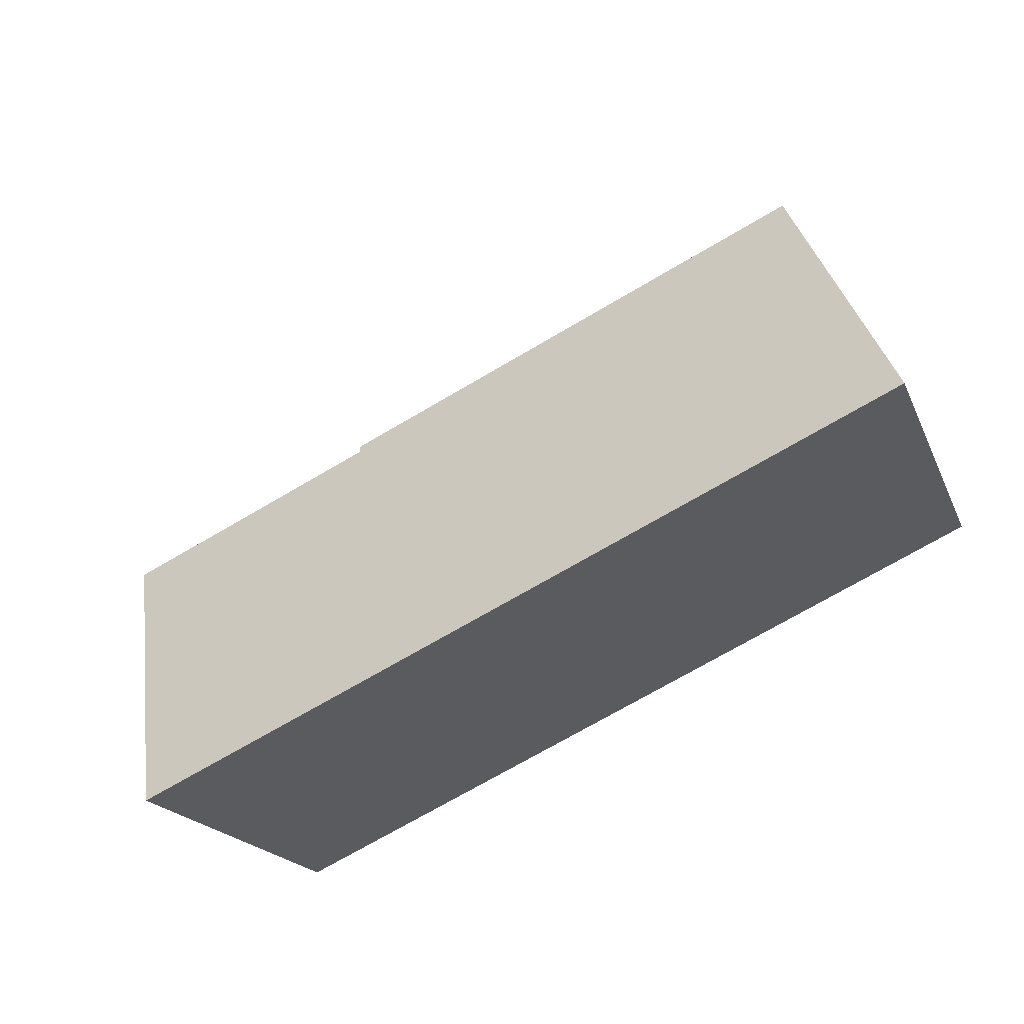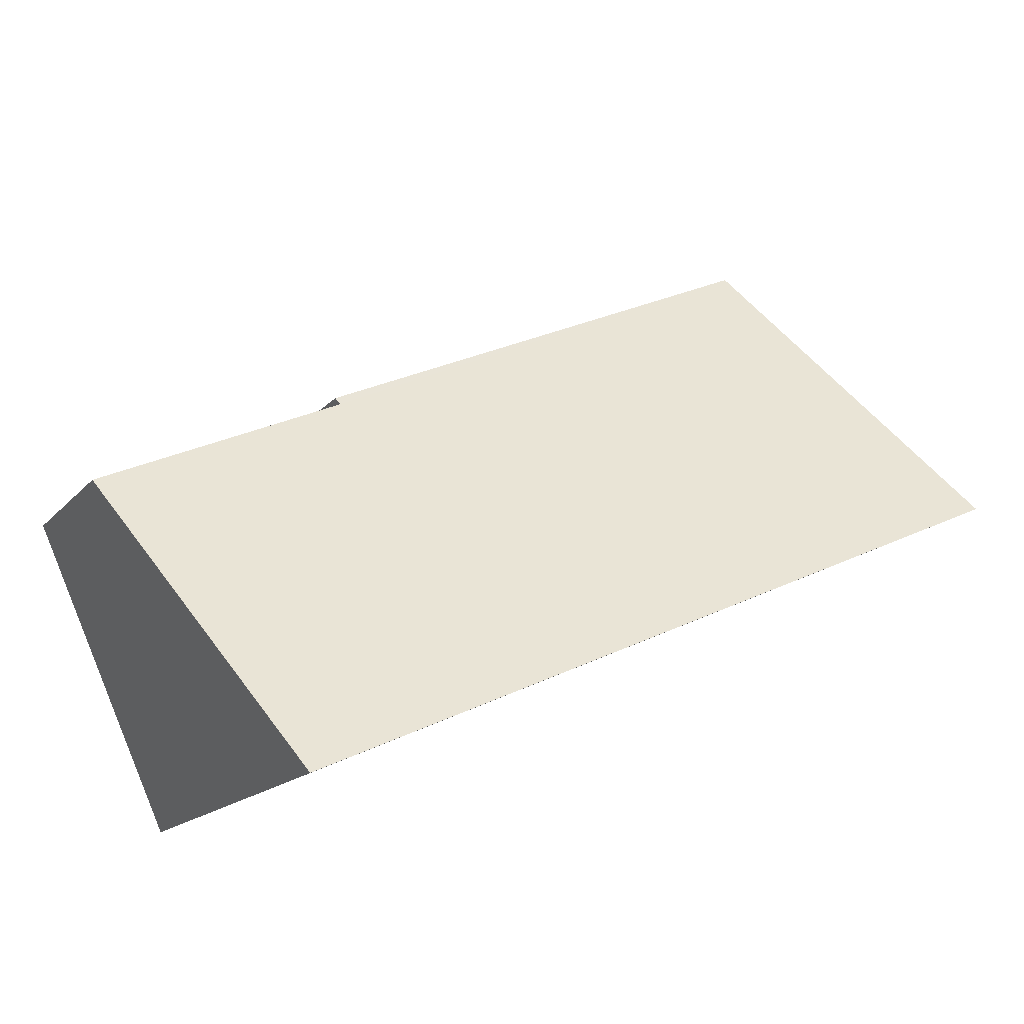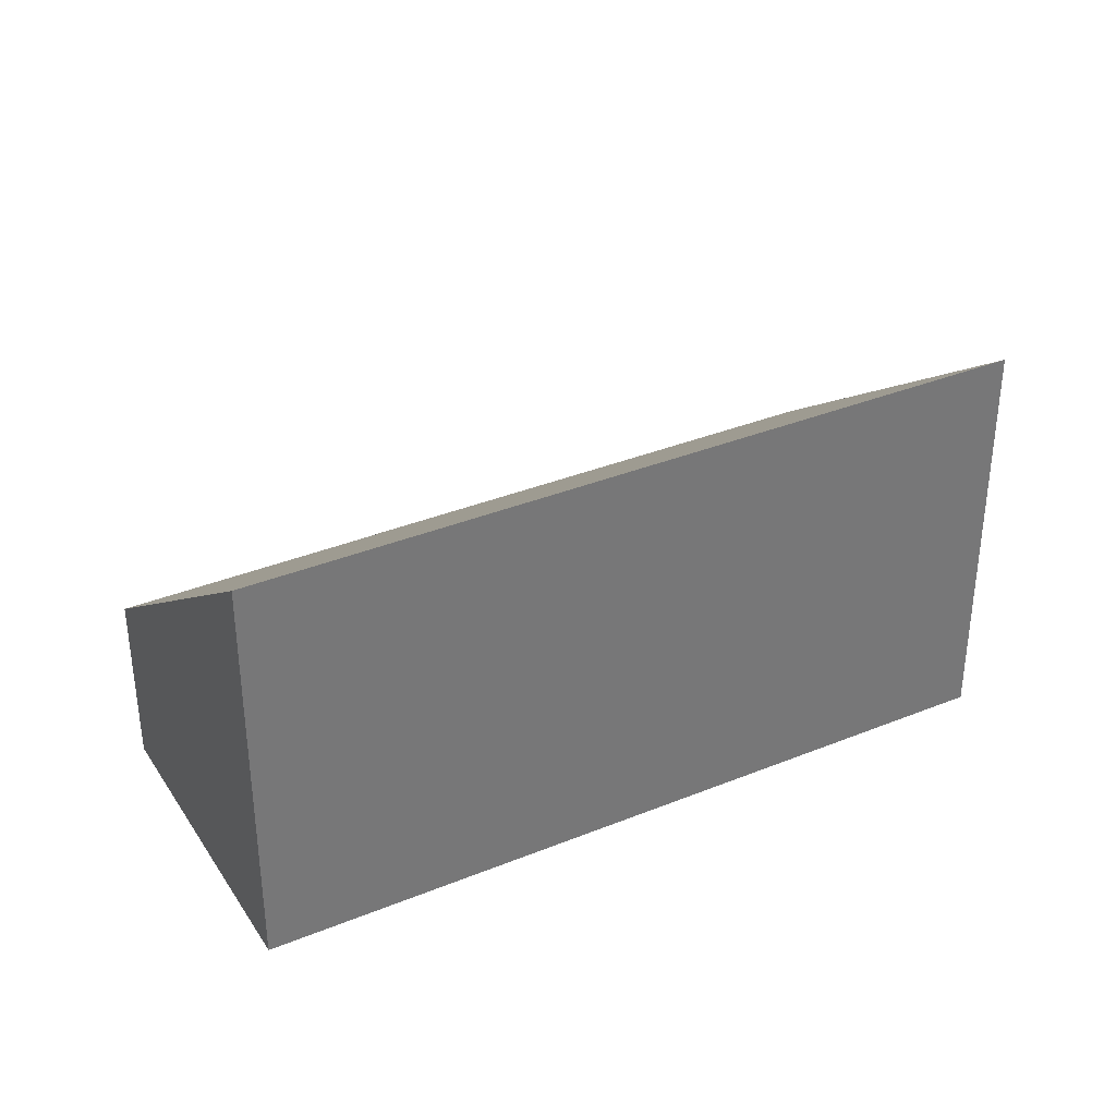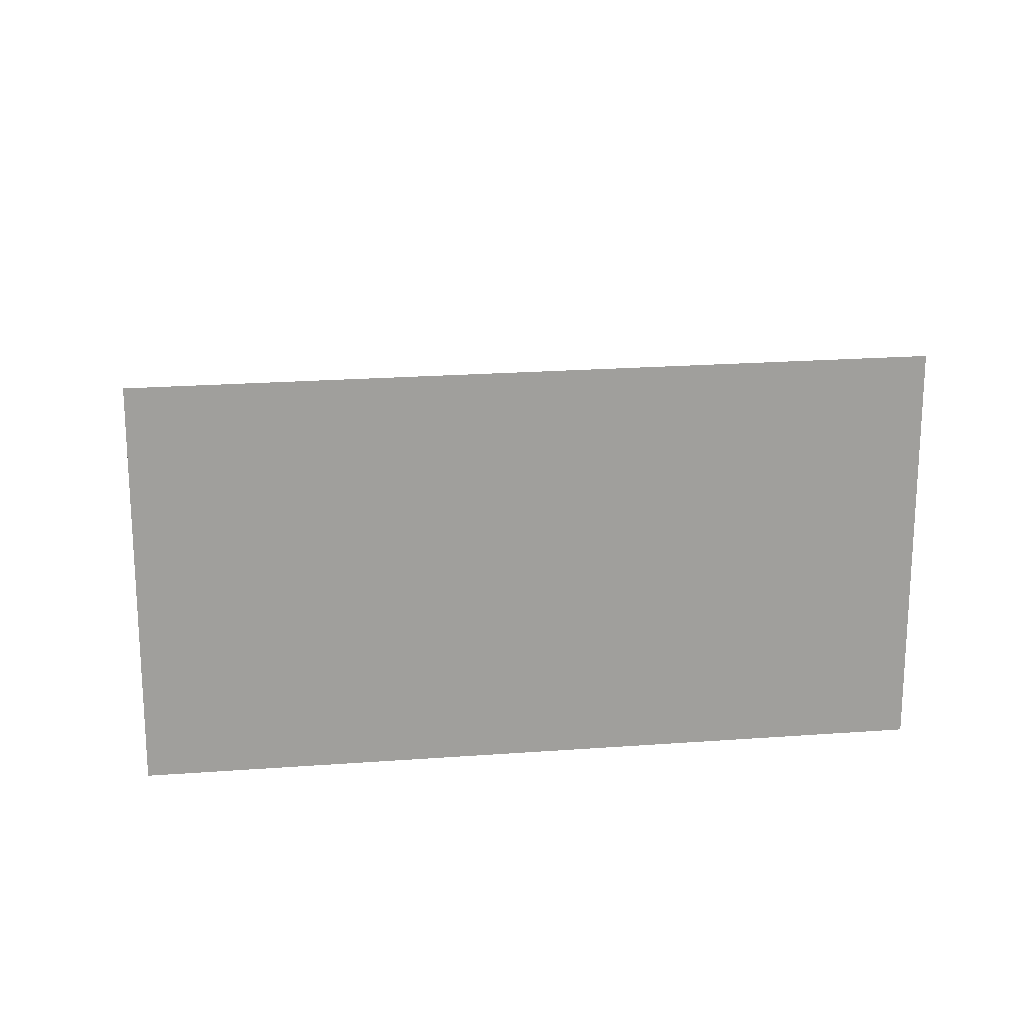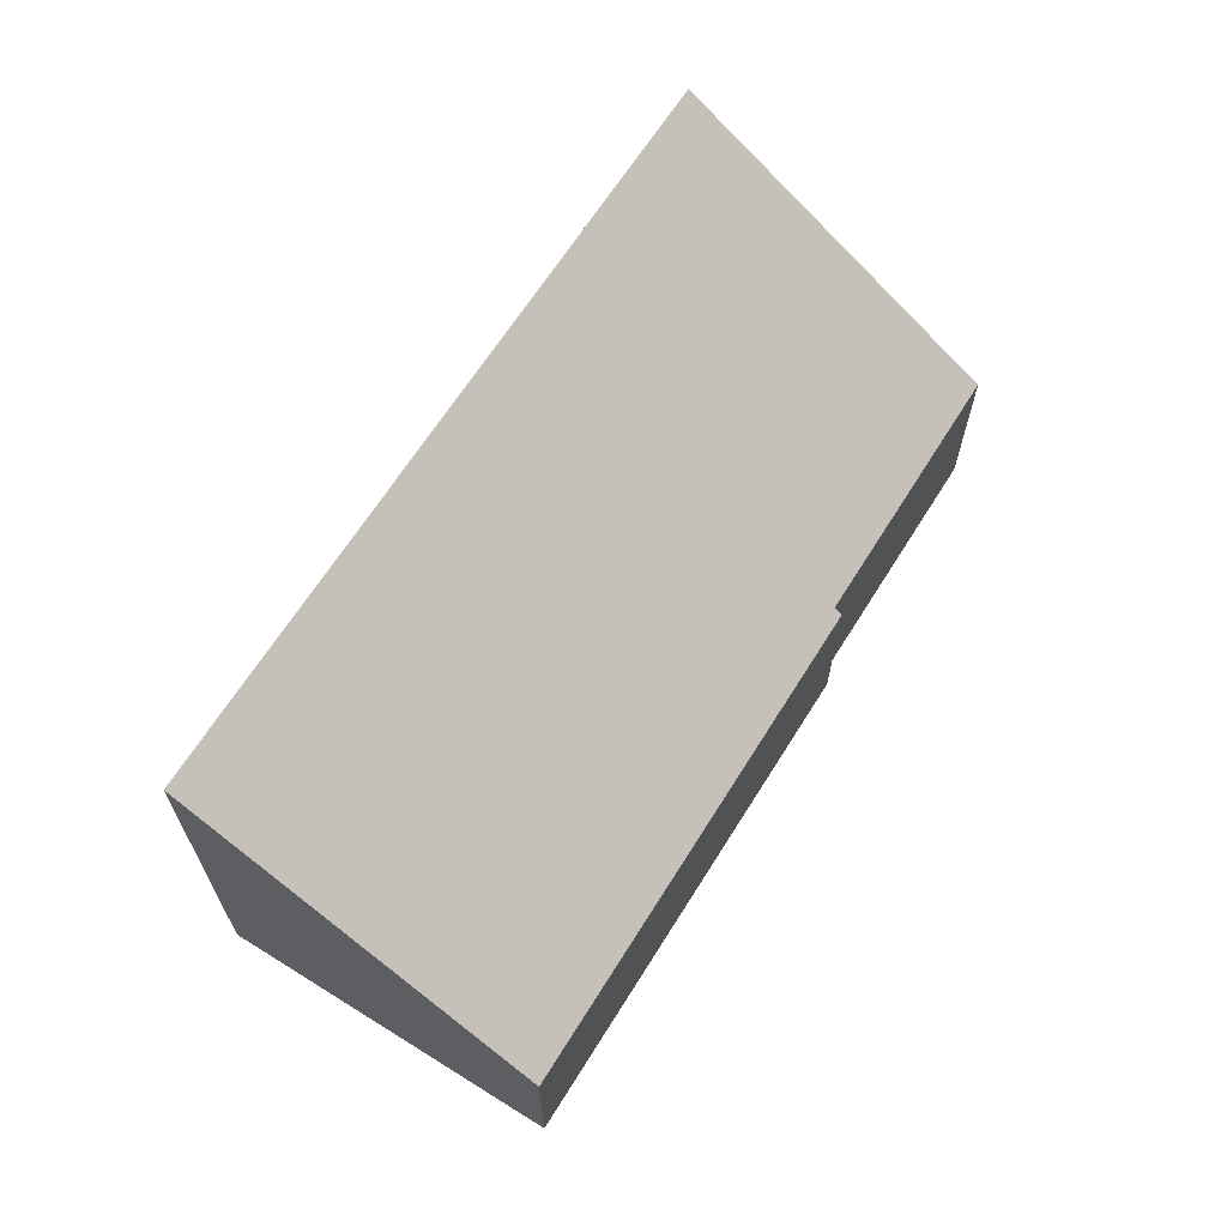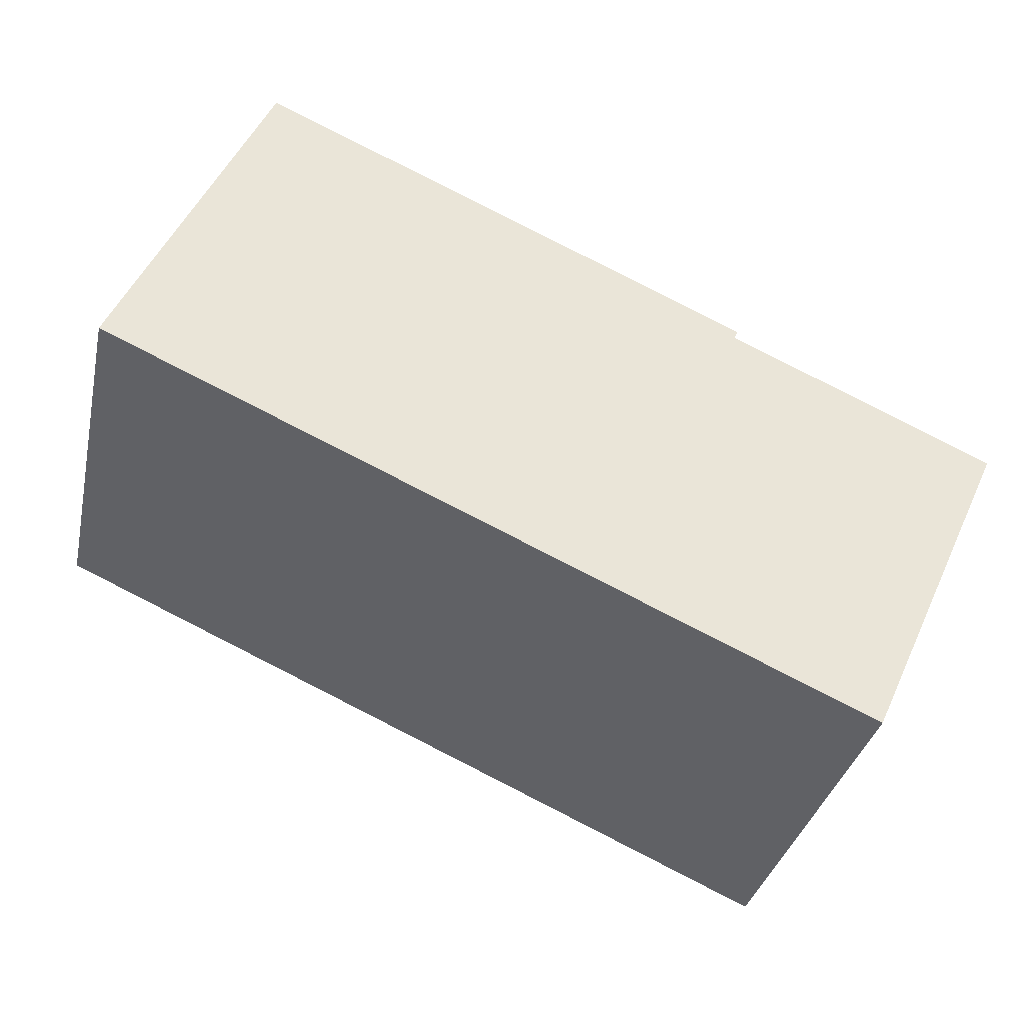
<metadata>
{"format":"obj","ext":"obj","renderer":"f3d","projection":"perspective","resolution":1024,"background":"white","views":[{"elev":-19.2,"azim":-162.0,"up":"+Z"},{"elev":-16.2,"azim":153.4,"up":"+Z"},{"elev":34.7,"azim":175.8,"up":"+Y"},{"elev":19.2,"azim":-163.7,"up":"+Y"},{"elev":66.5,"azim":-33.4,"up":"+Y"},{"elev":-34.0,"azim":-12.2,"up":"+Z"}]}
</metadata>
<code>
v  12.59 7.121 -5.676
v  10.64 3.104 1.596
v  15 3.105 -0.399
v  0 7.171 4.391e-16
v  2.502 3.003 5.476
v  10.7 3.003 1.729
v  10.64 -9.773e-17 1.596
v  10.7 -1.059e-16 1.729
v  12.59 3.476e-16 -5.676
v  15 2.443e-17 -0.399
v  2.502 -3.353e-16 5.476
v  0 0 0
g defaultobject
f 1 2 3
f 2 1 4
f 2 4 5
f 5 6 2
f 6 7 2
f 7 6 8
f 3 9 1
f 9 3 10
f 2 10 3
f 10 2 7
f 11 6 5
f 6 11 8
f 1 12 4
f 12 1 9
f 12 5 4
f 5 12 11
f 10 12 9
f 12 10 7
f 12 7 8
f 12 8 11

</code>
